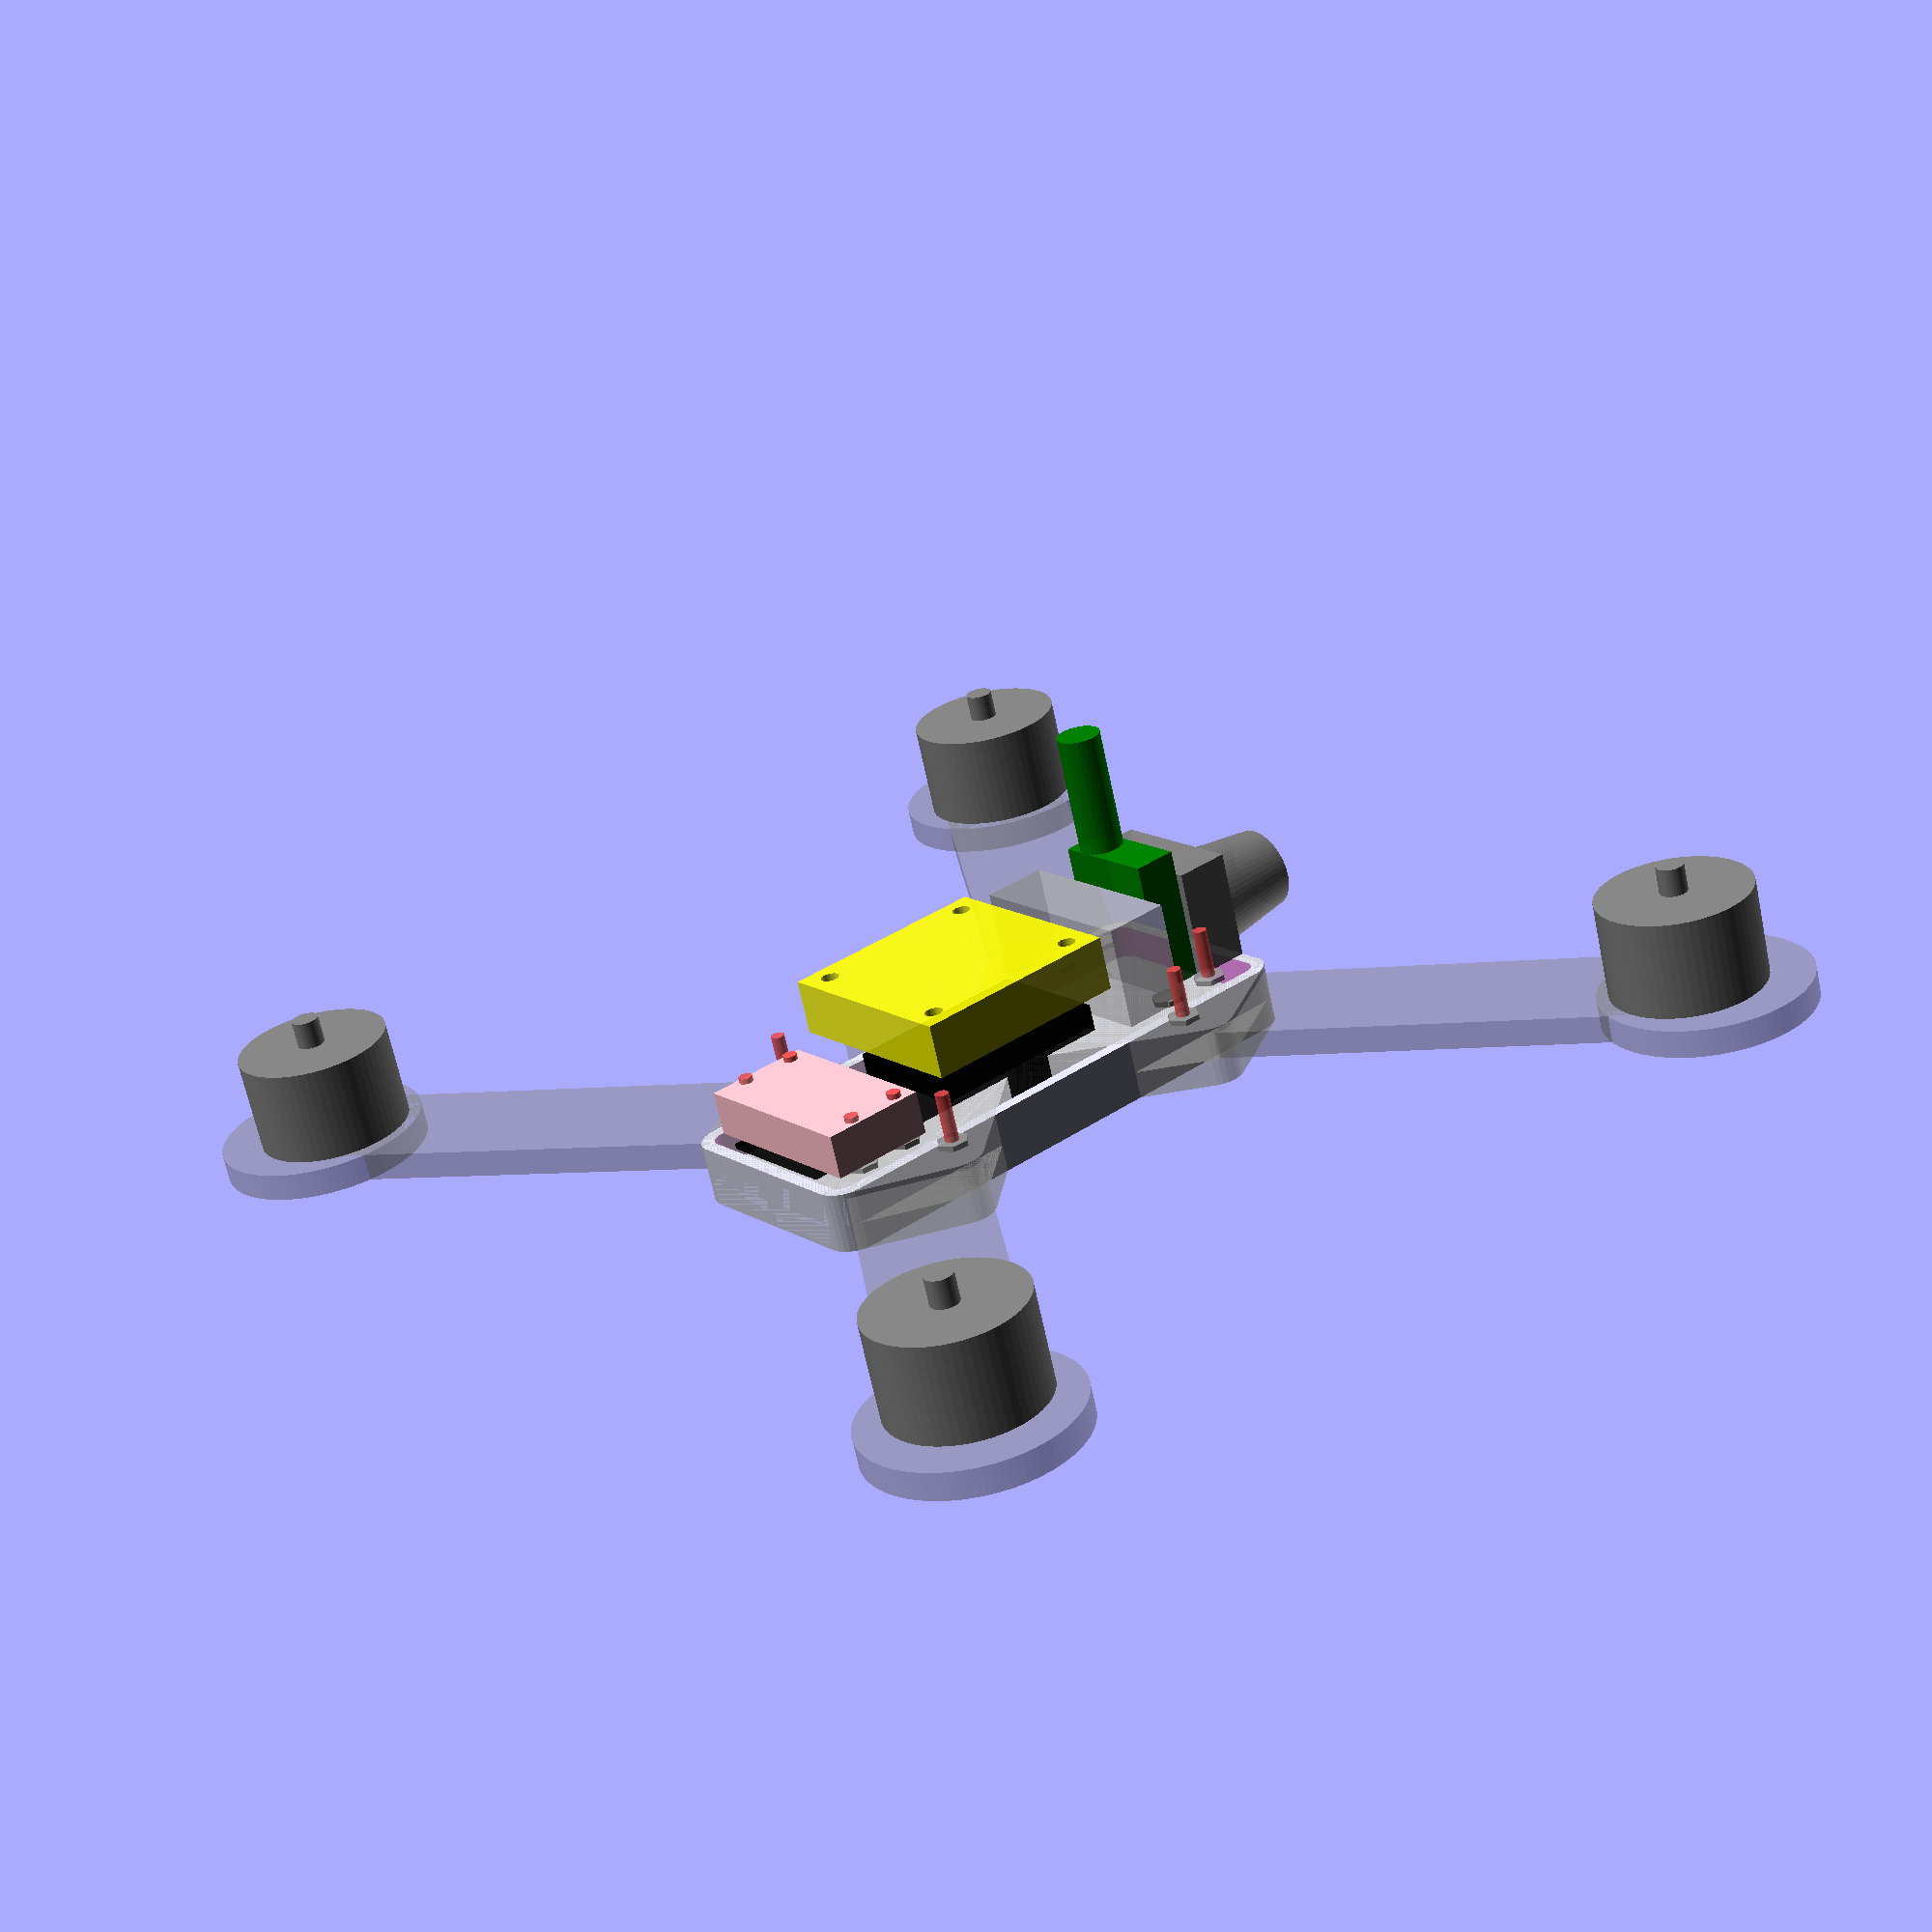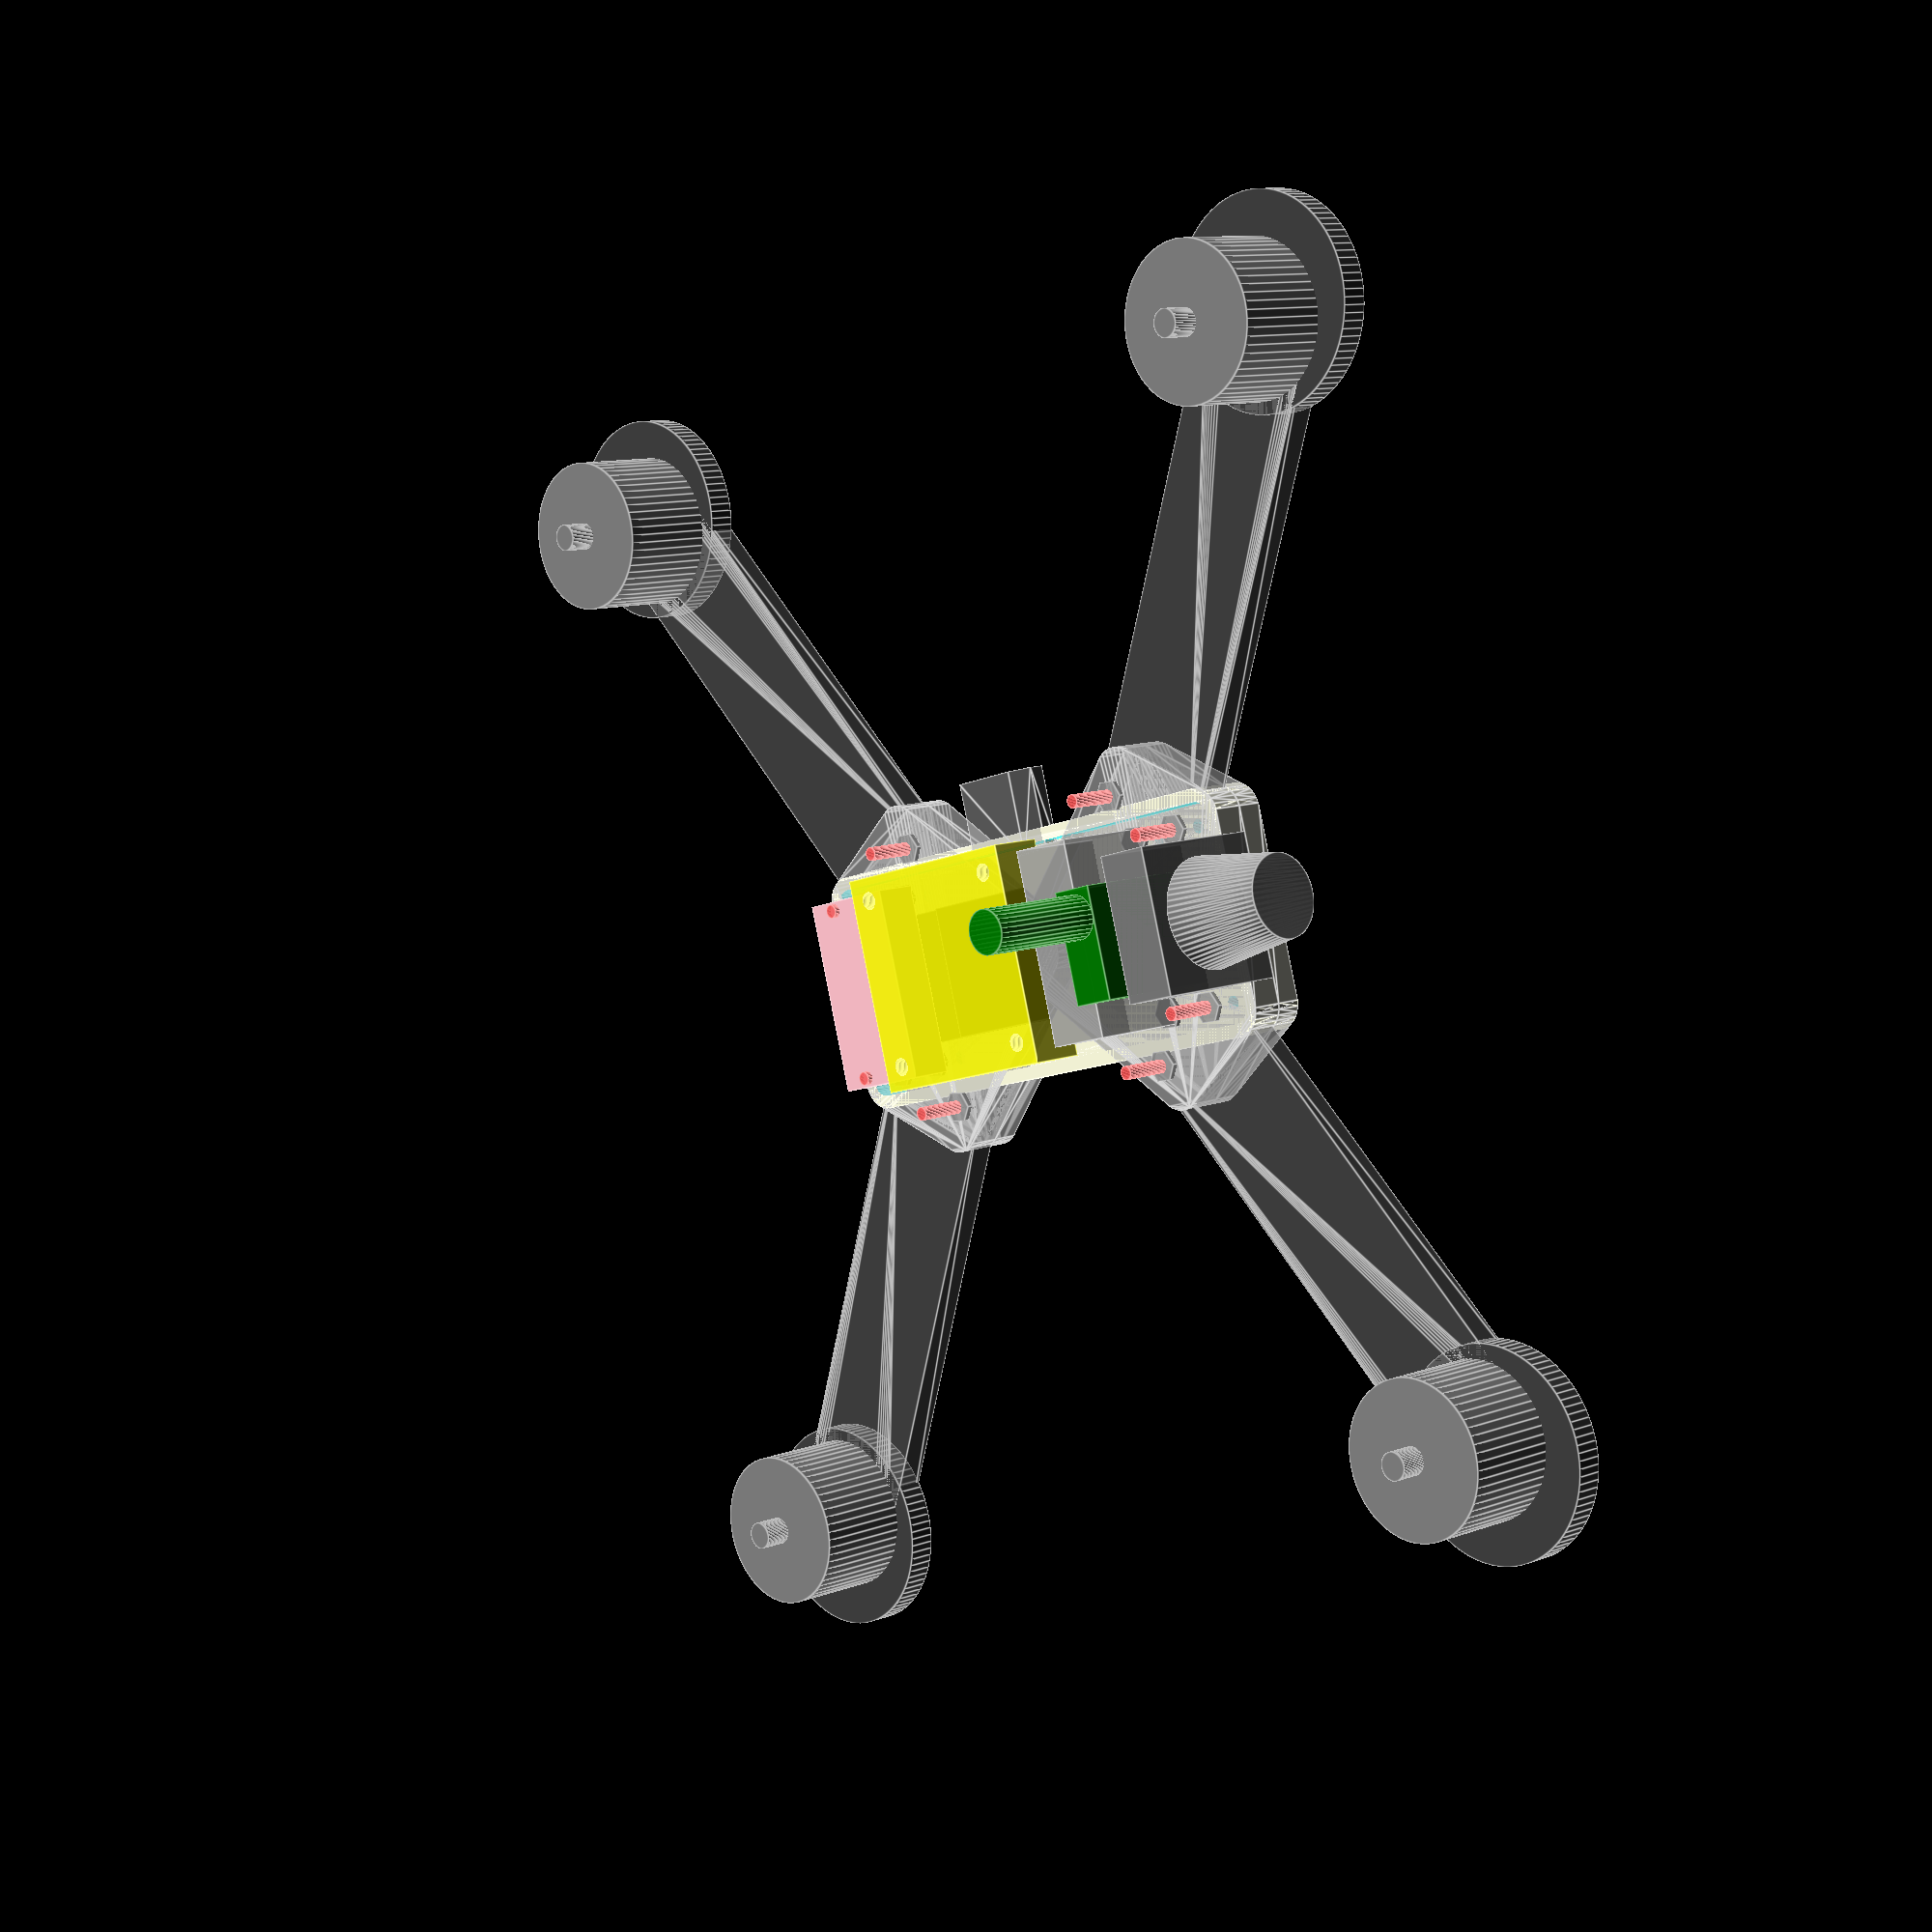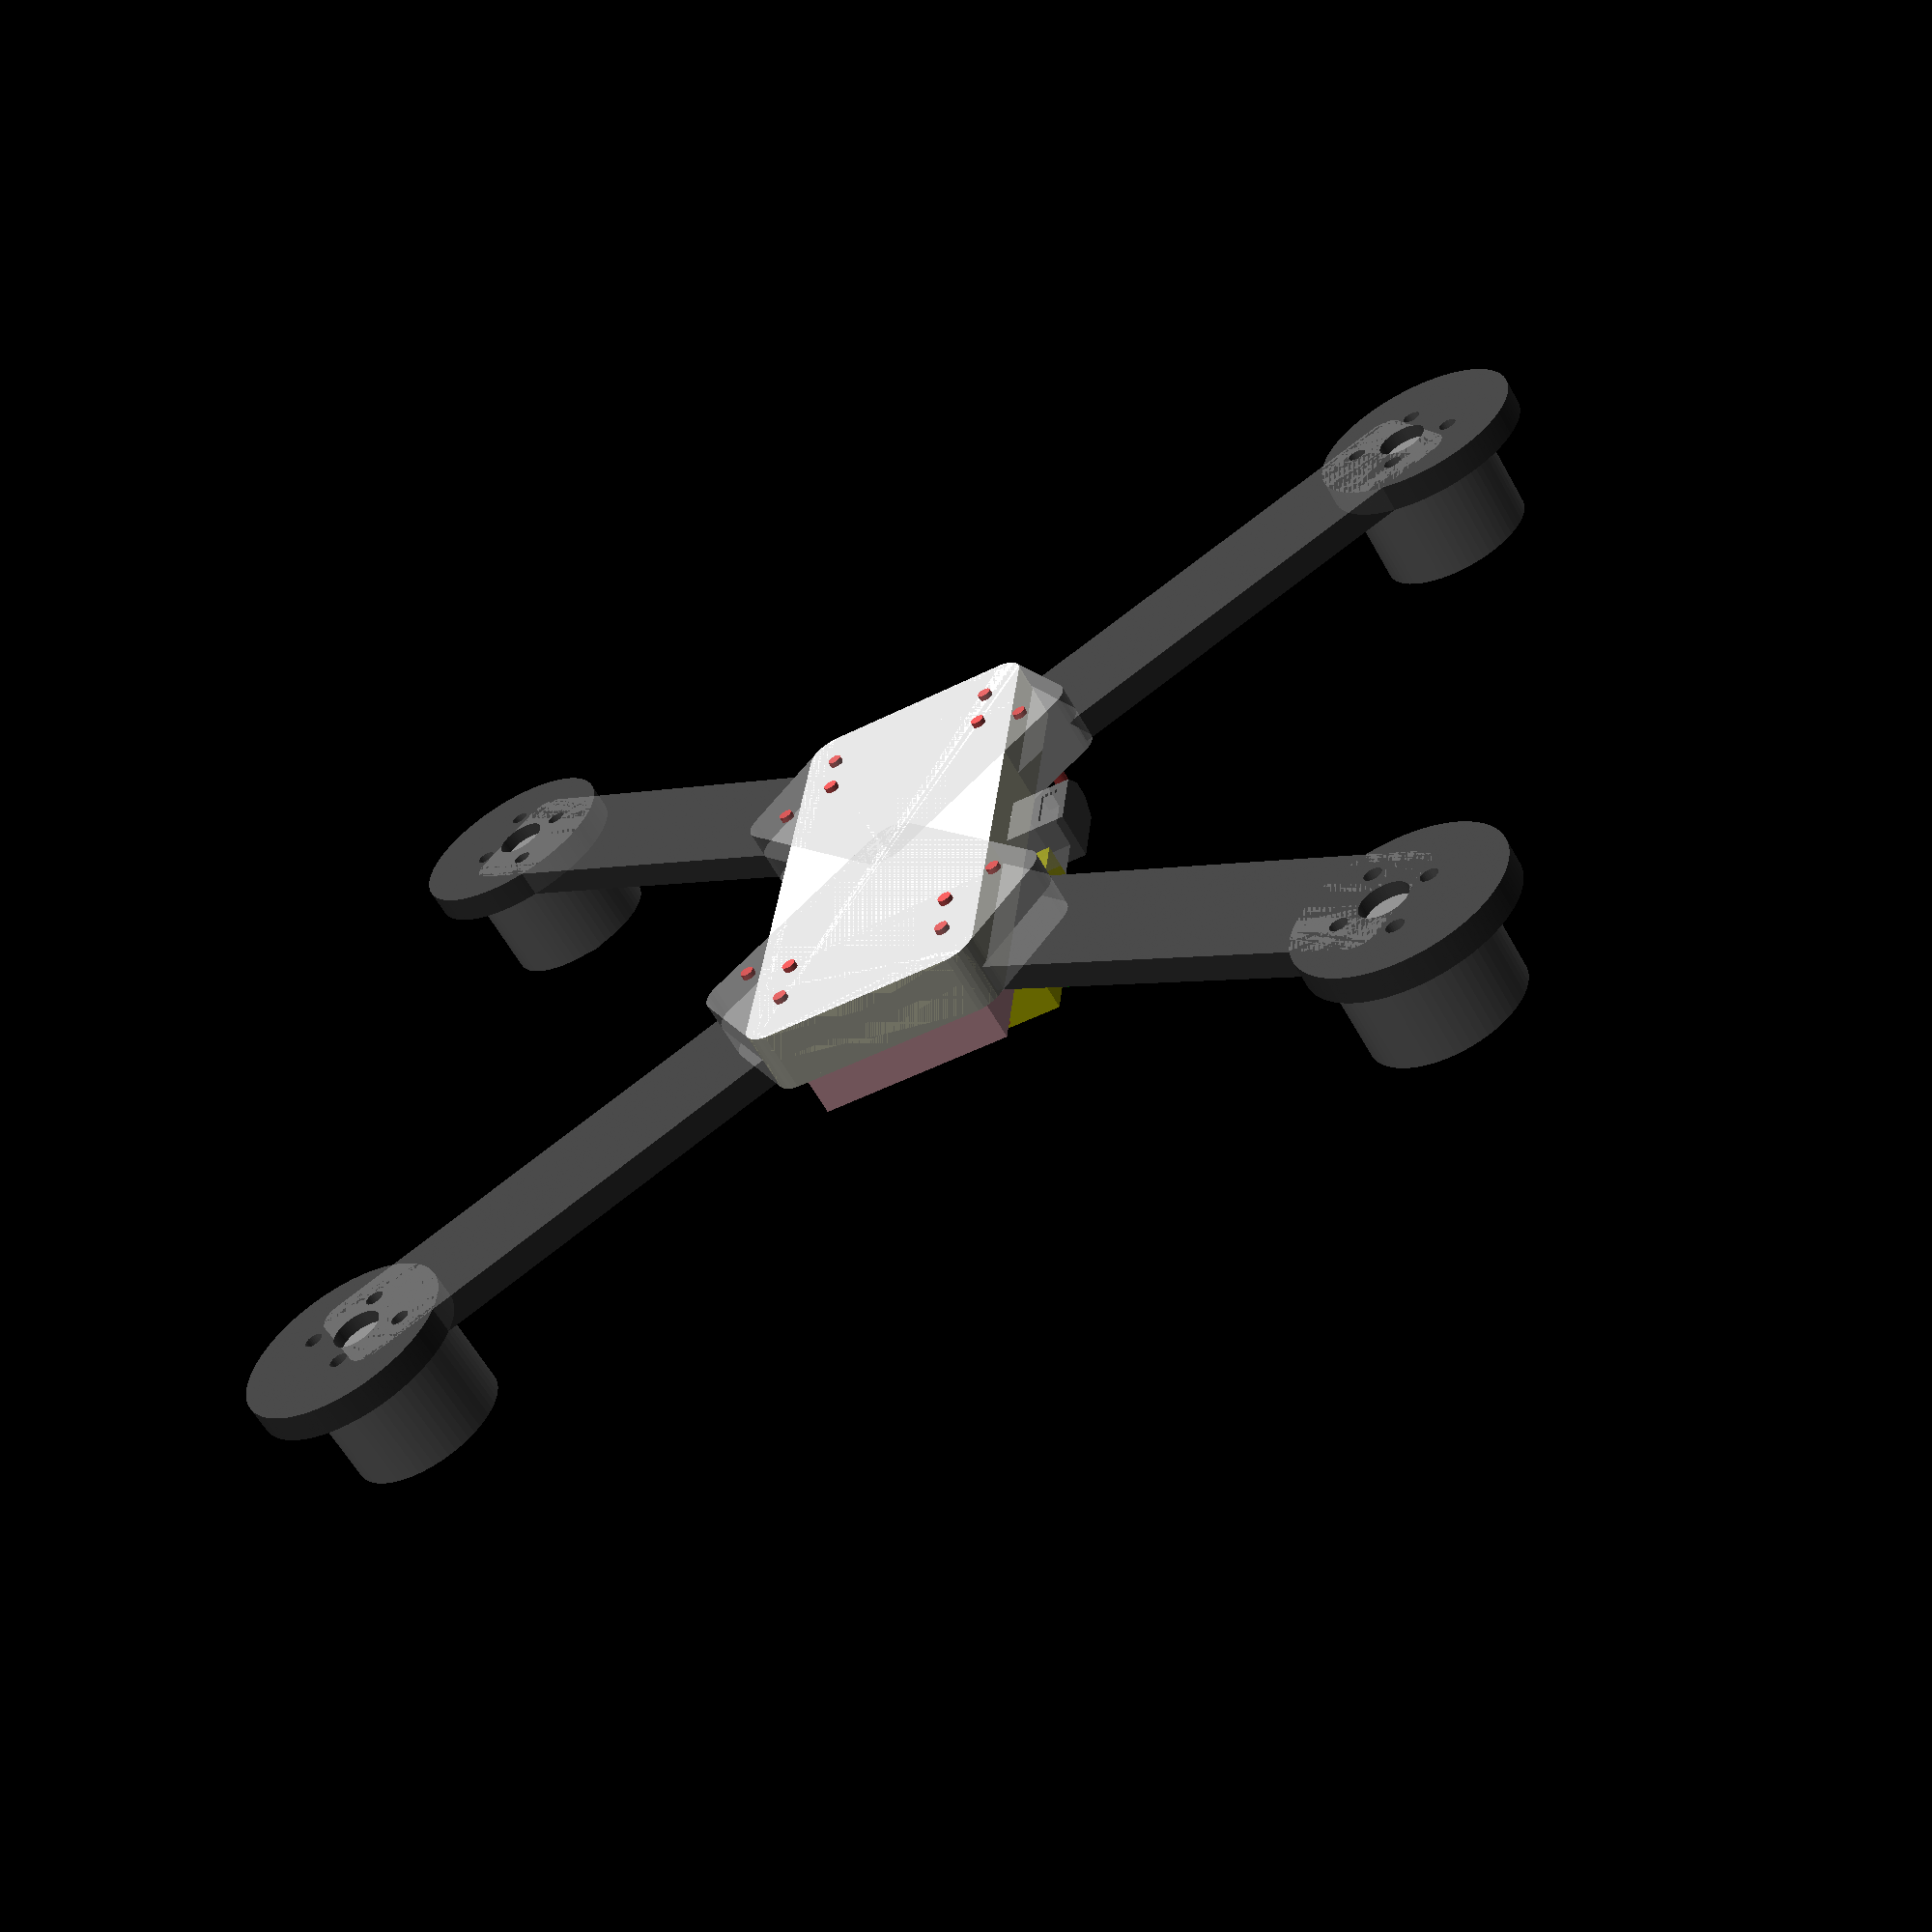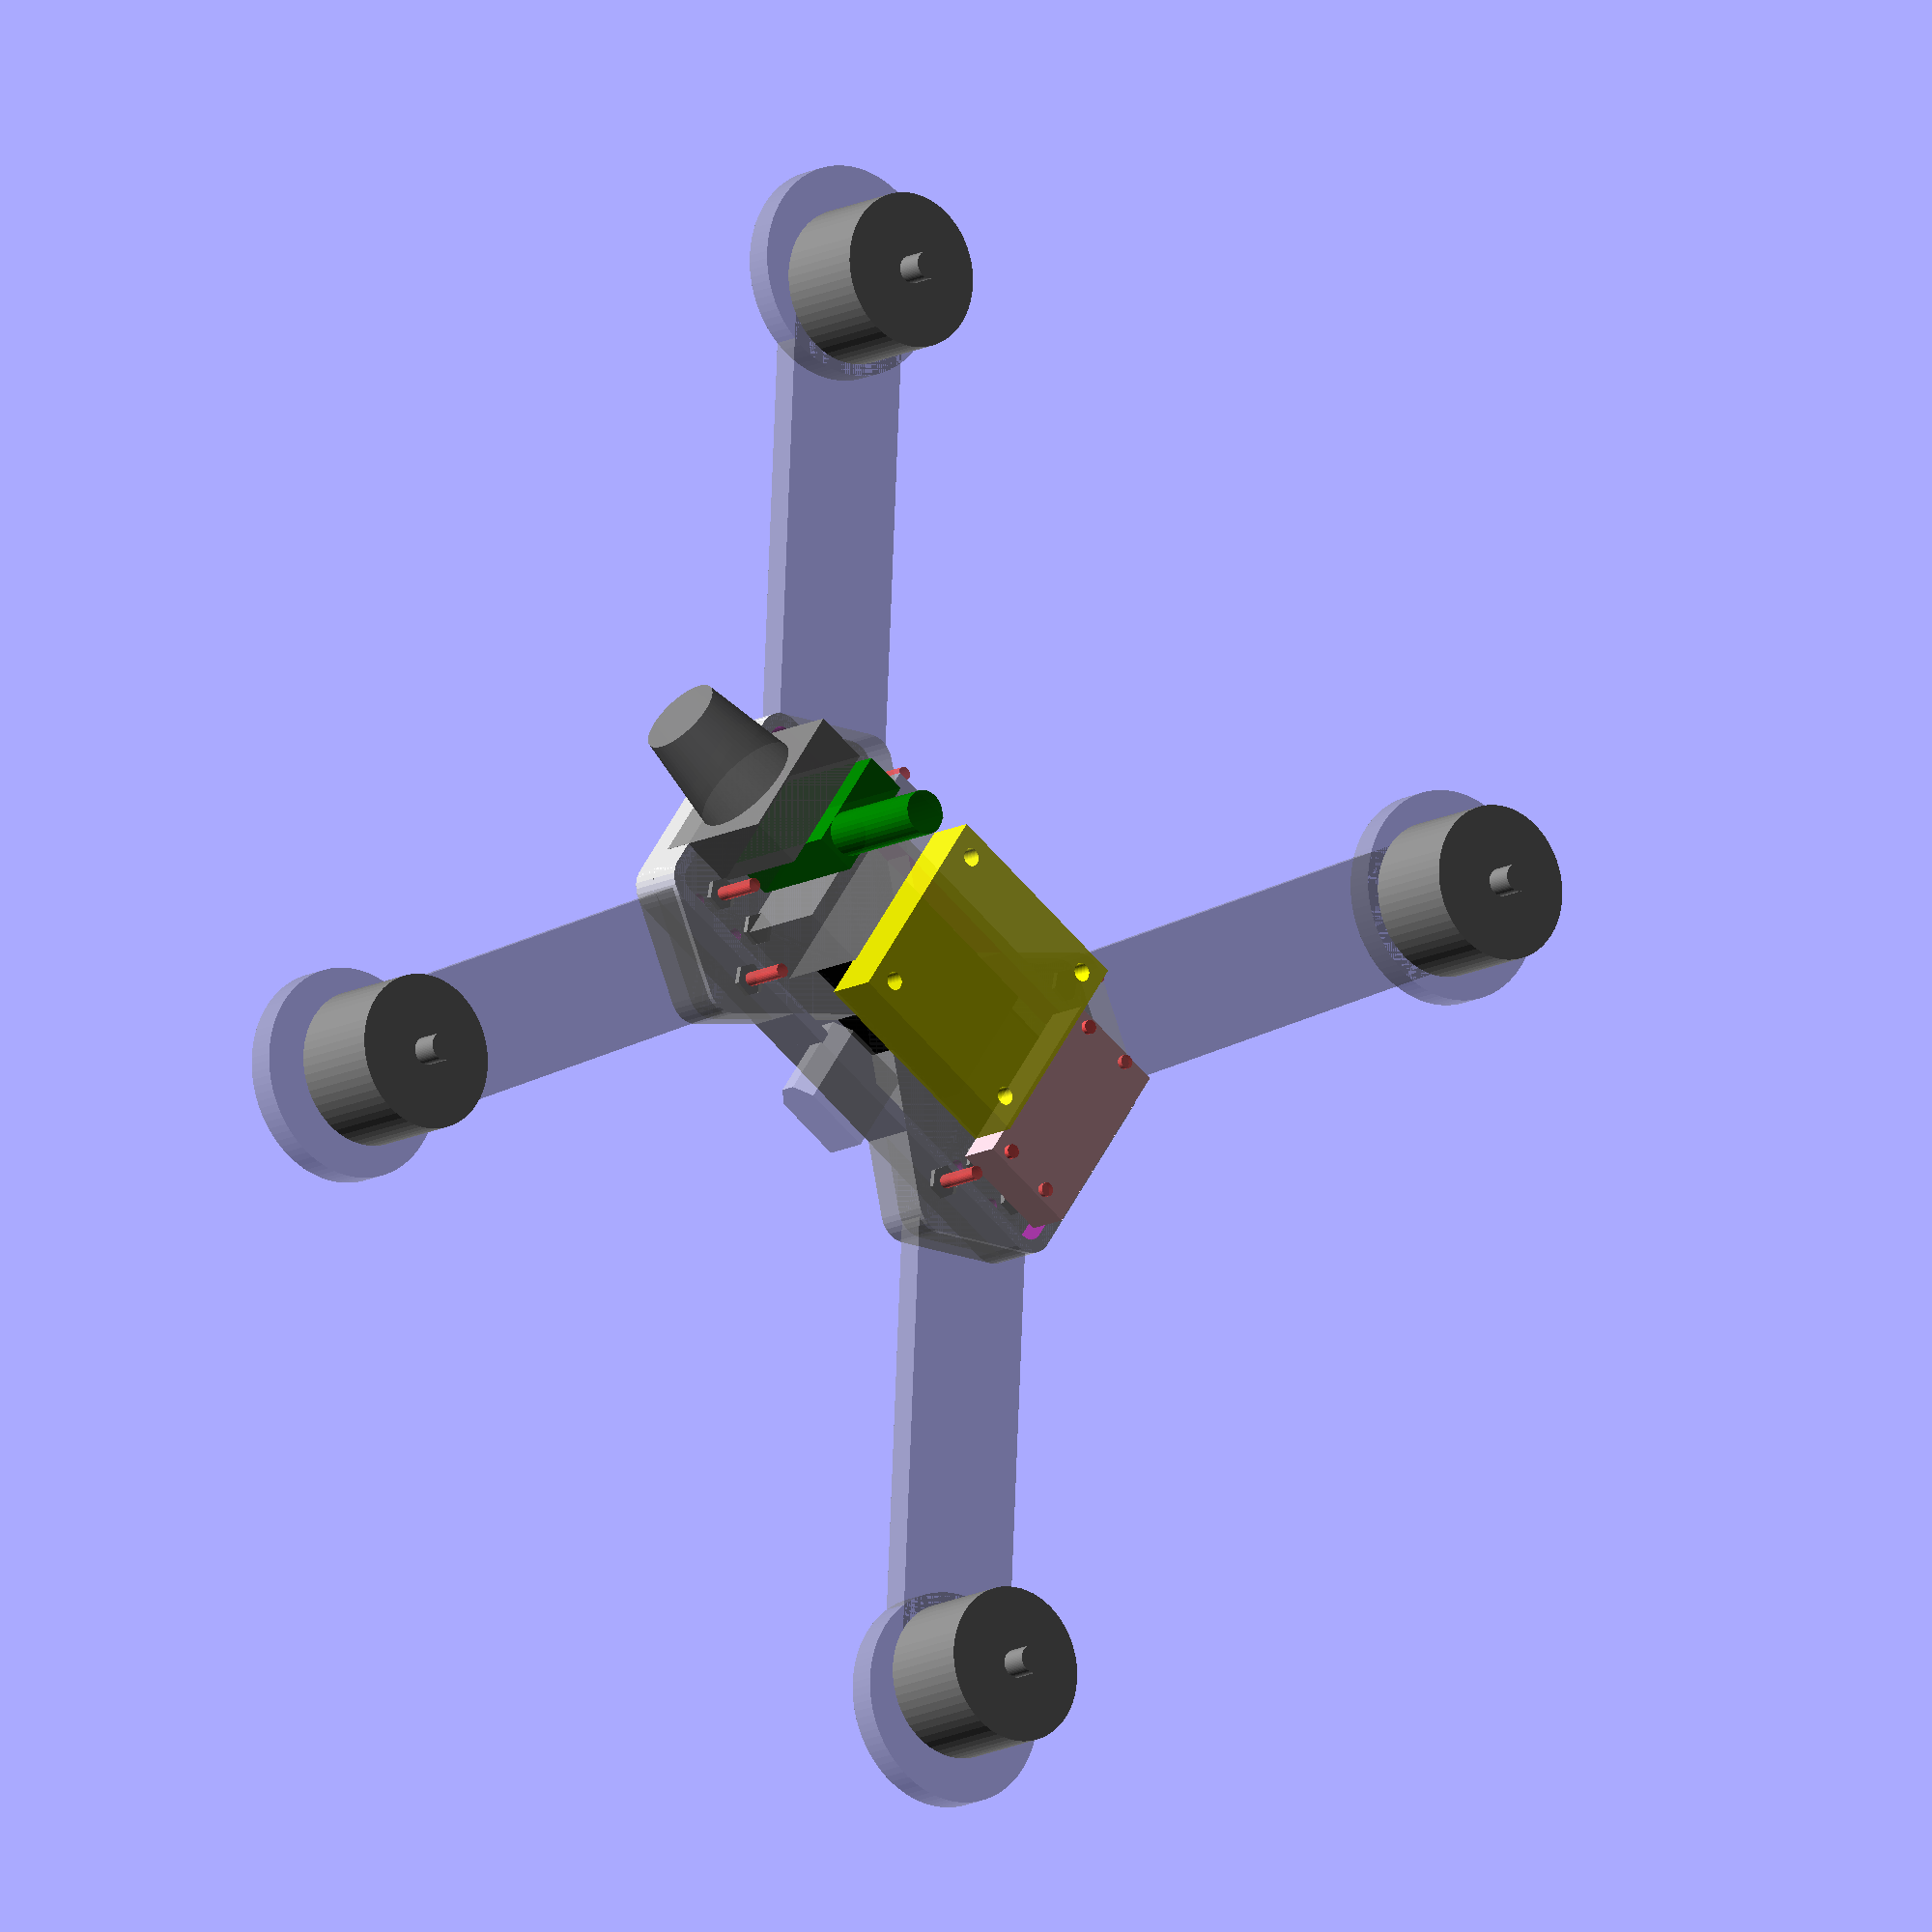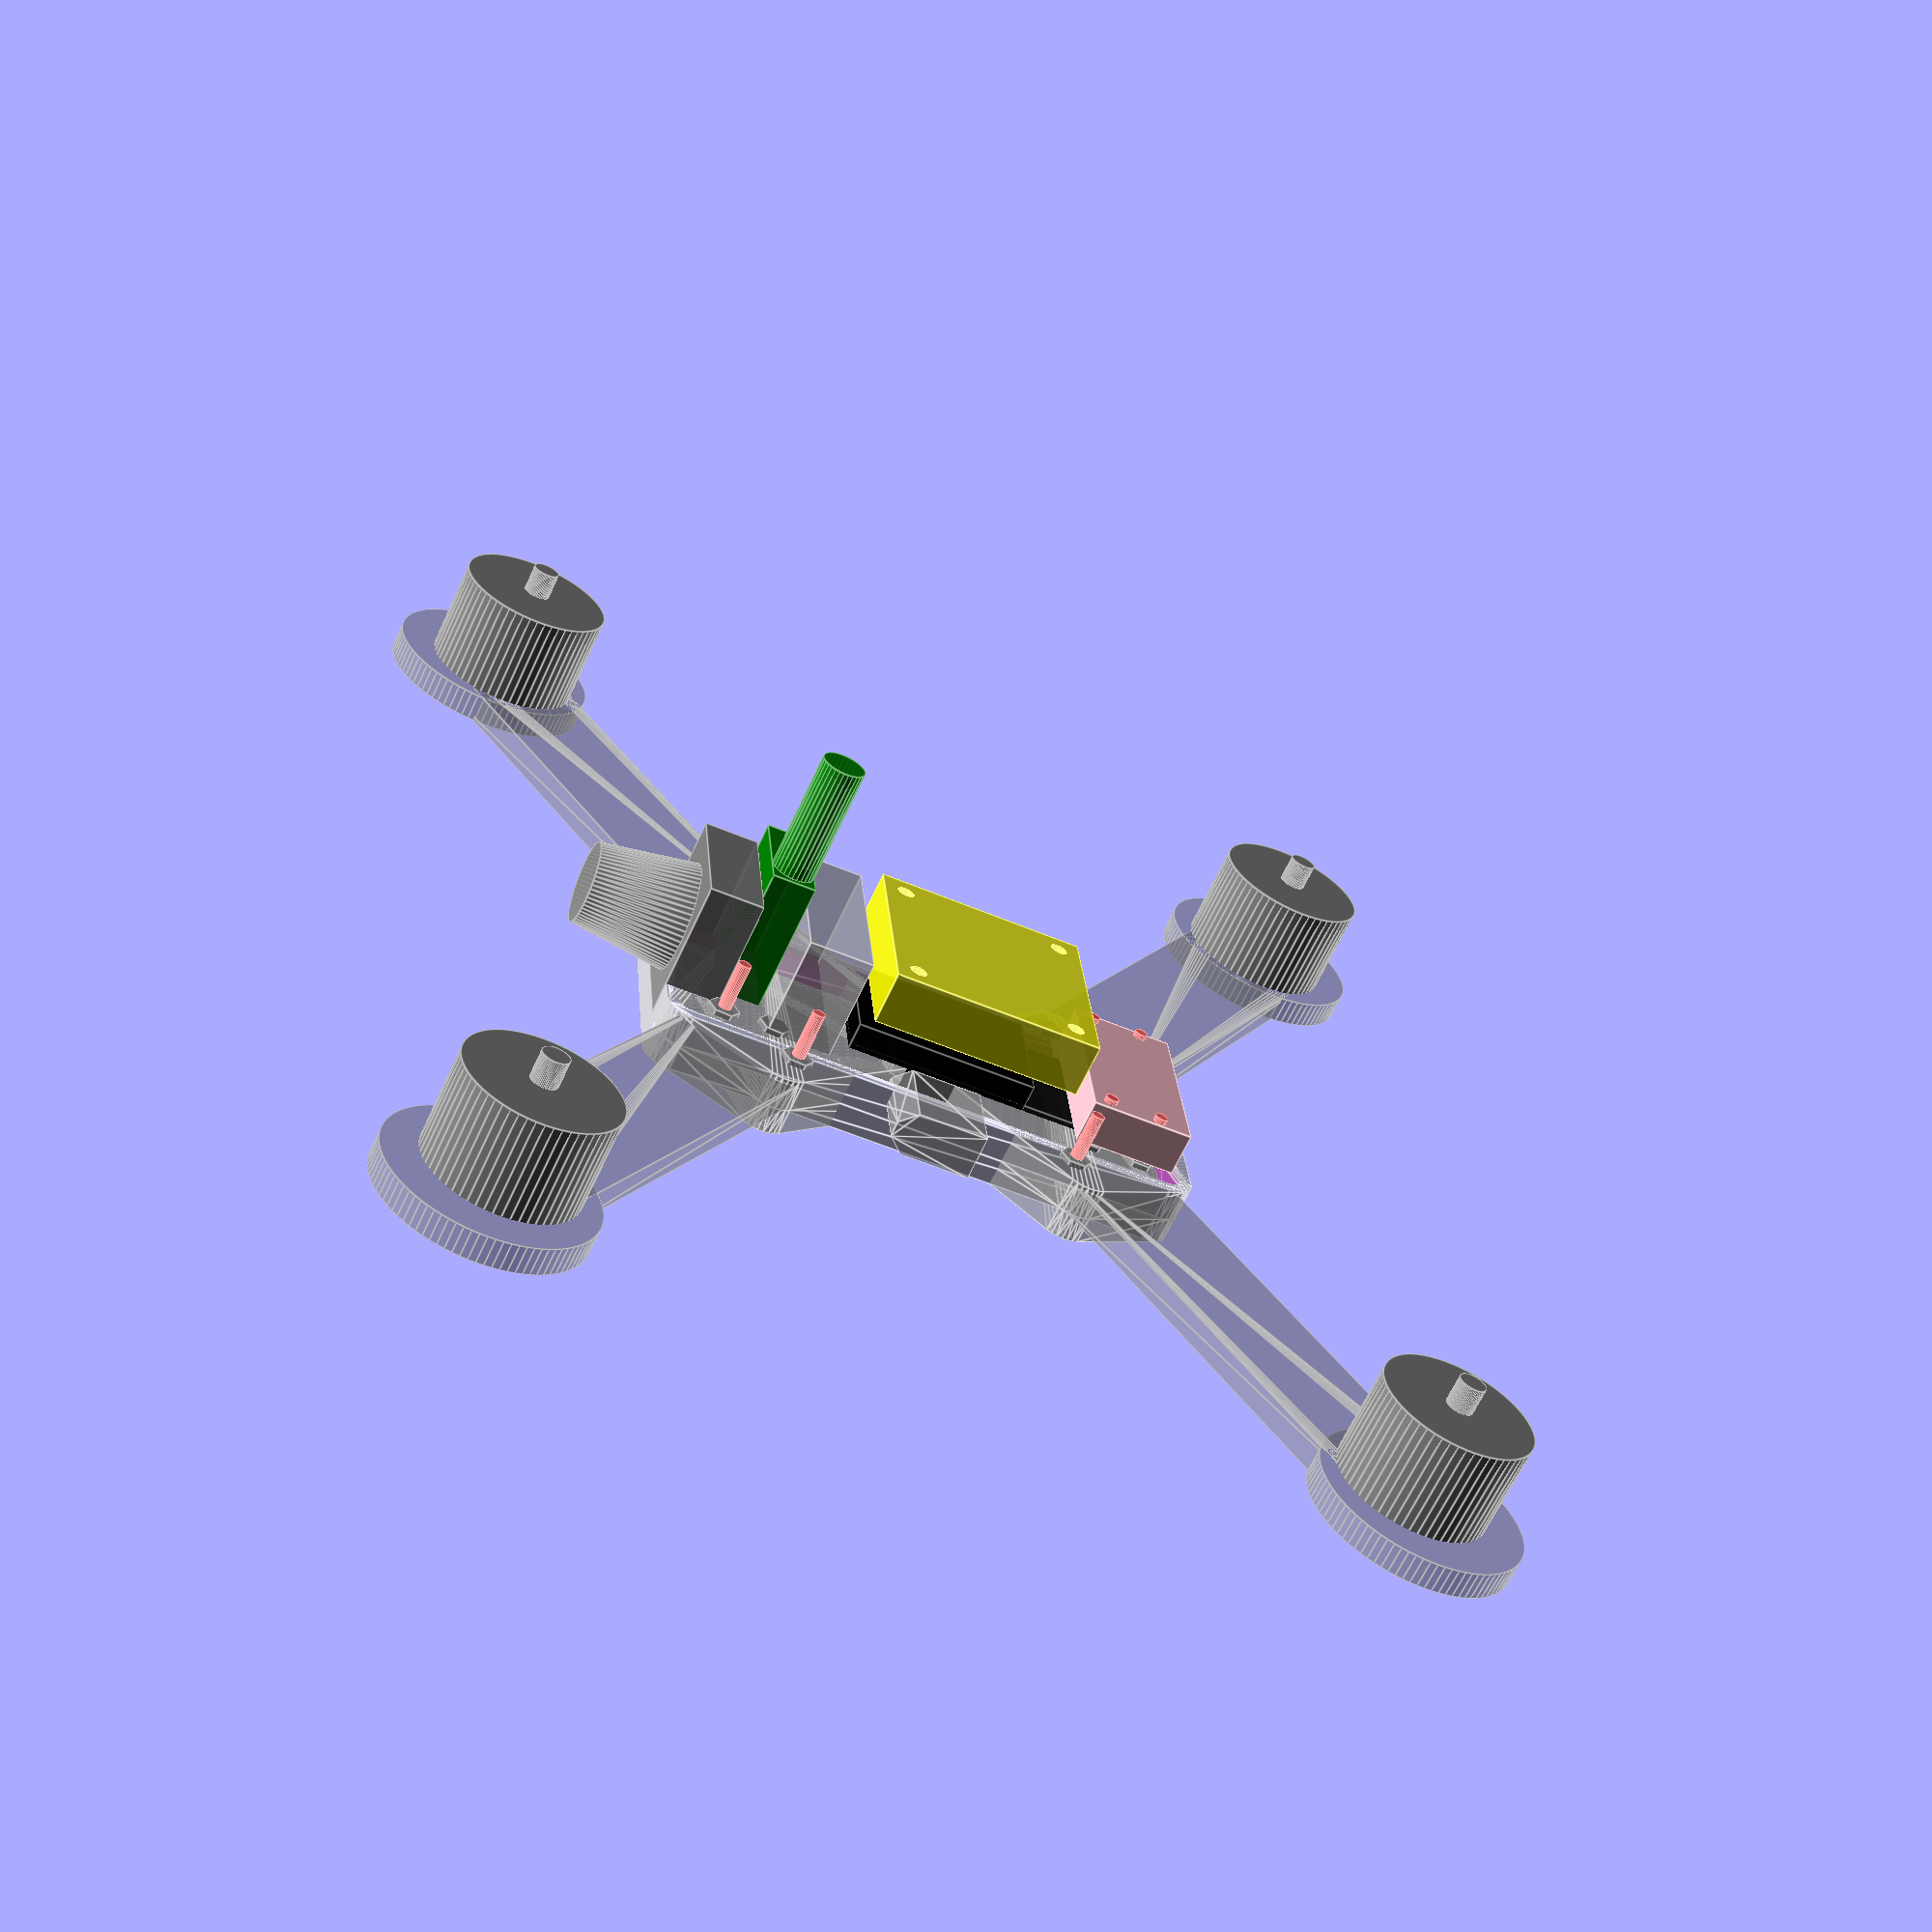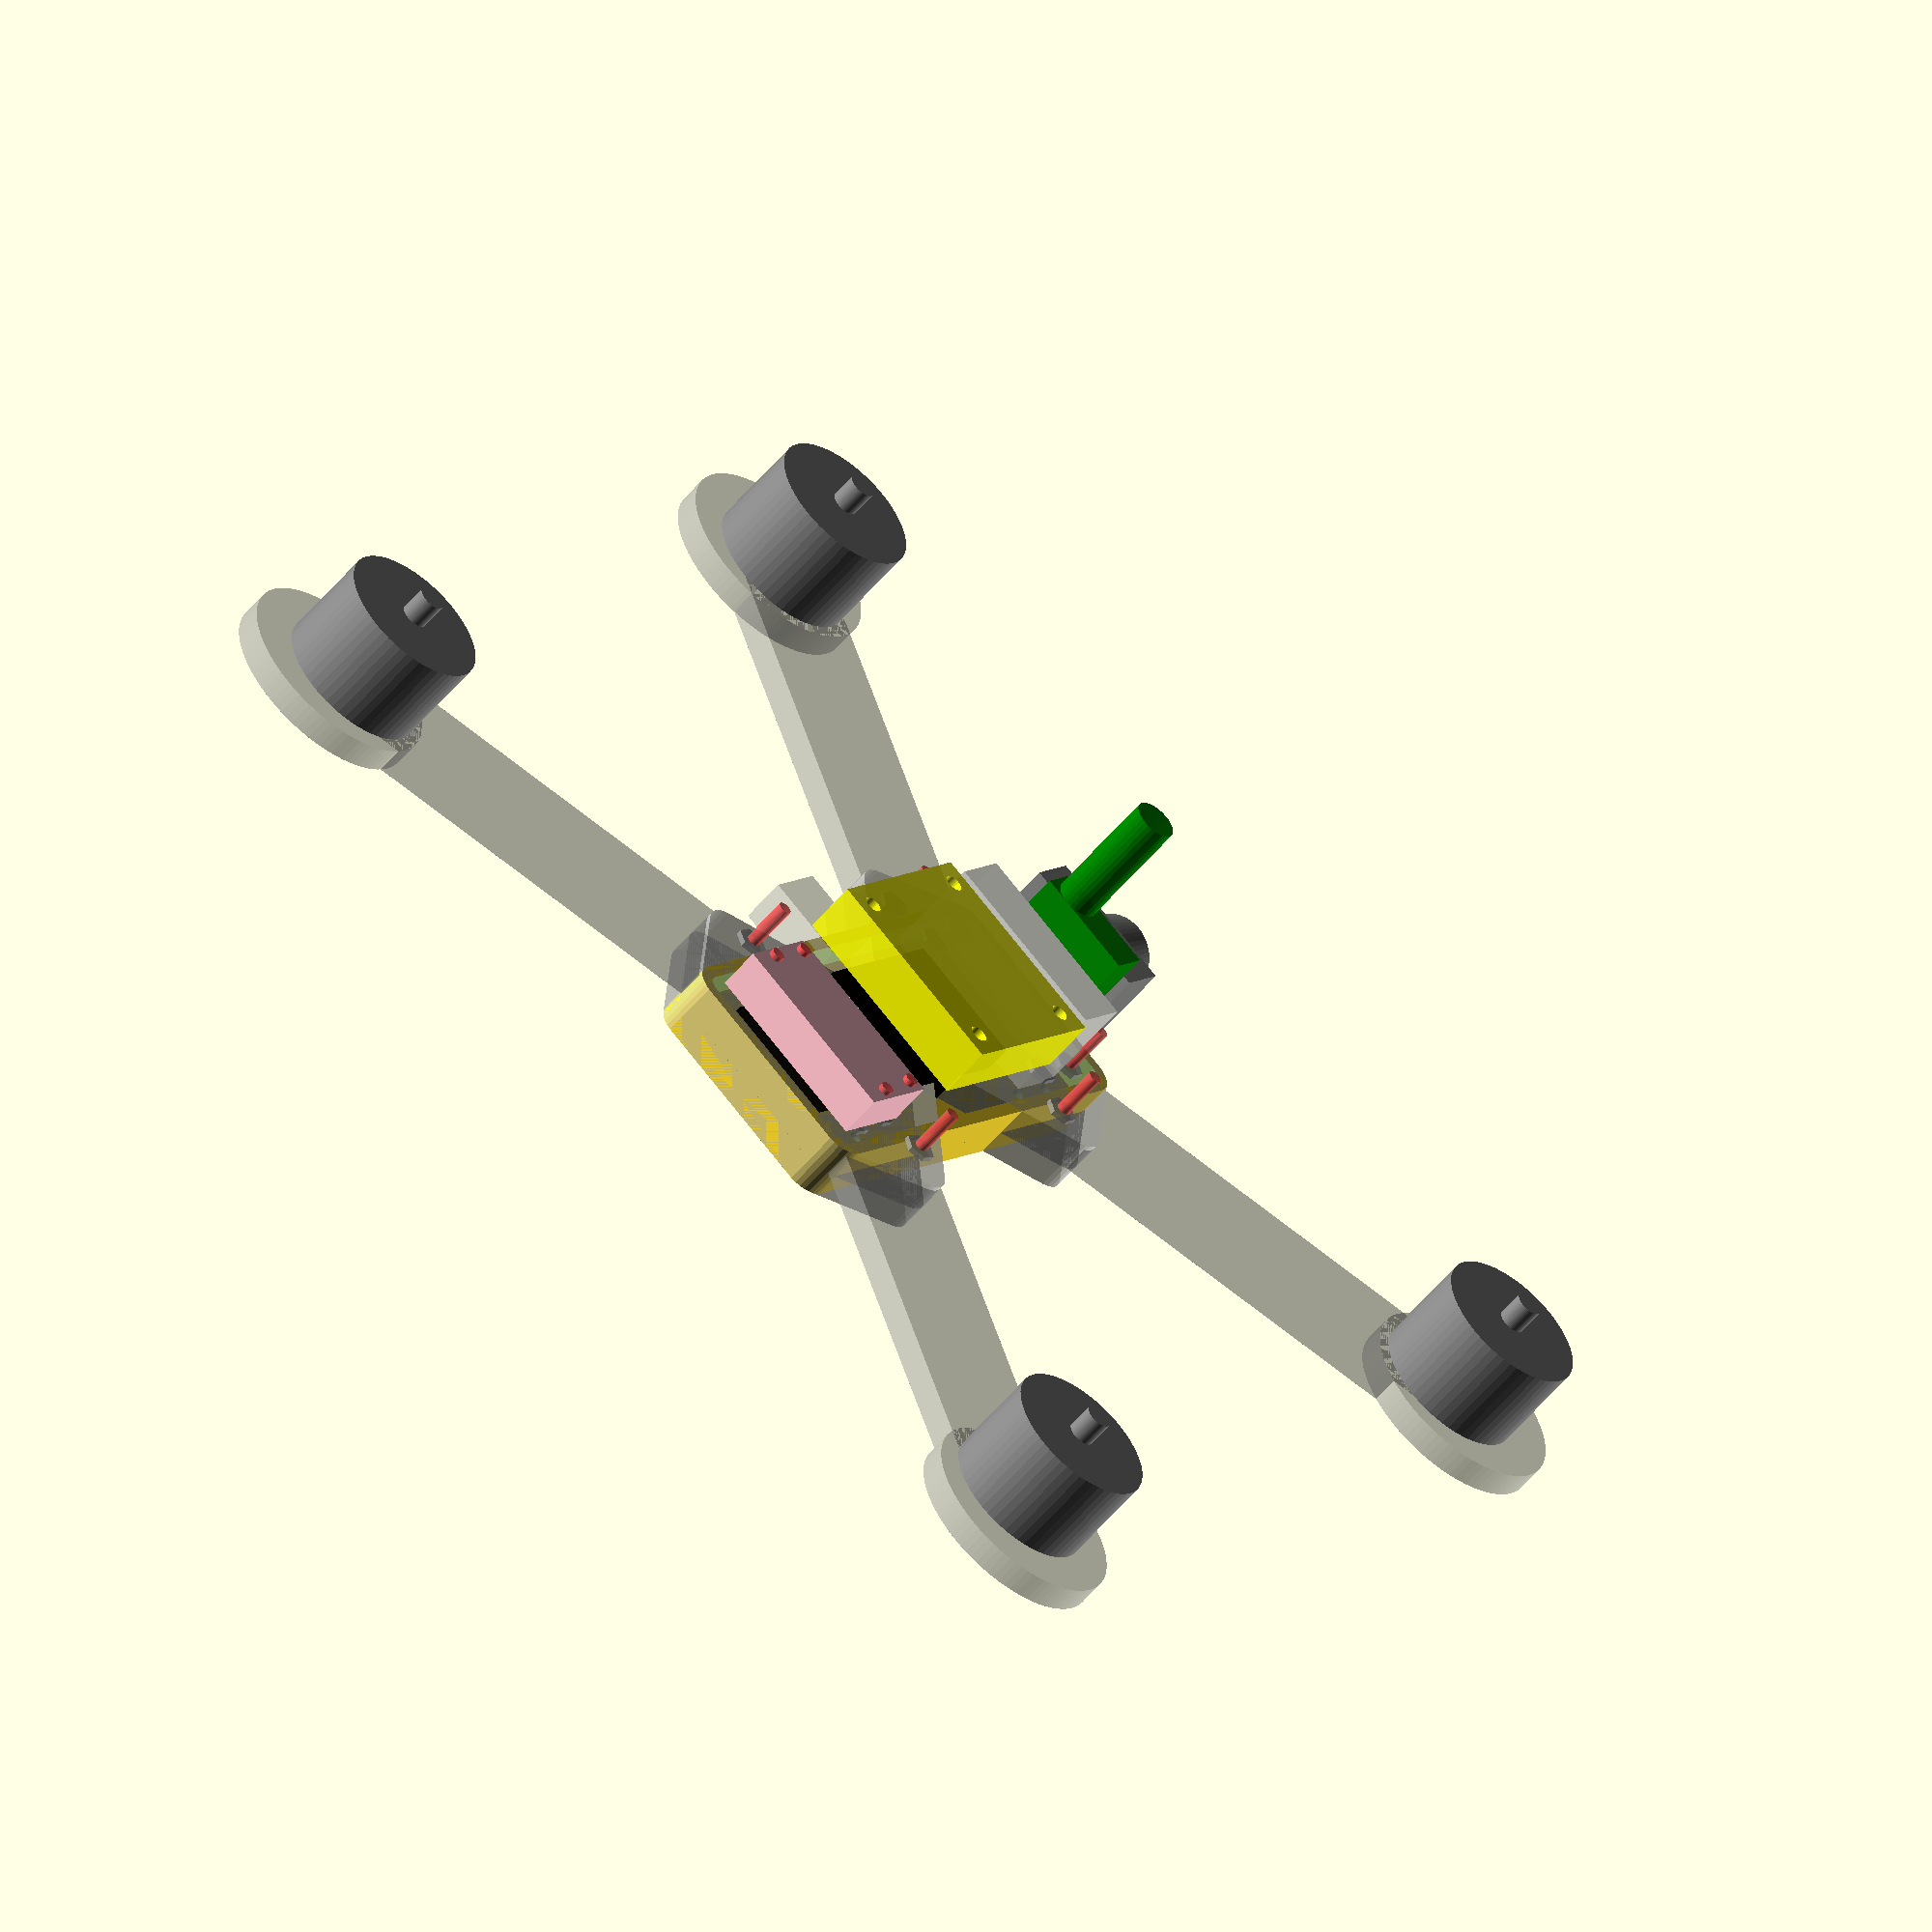
<openscad>

$fn=60;

h=25;
innerH=25;
frameDiagonal=230/sqrt(2)/2;

angle=58;
angleOffset=0; 
frameL=92;
frameArmsOffset=0;
frameW=34;
frameWo=0; 
armL=90;
armH=5;
armW=24;
afterMotor=15;
clampHfromC=10;
tubeToMotor=-15;
escOffsetF=60.5;
escOffsetR=66;
propSize=6;
propOffset=15;
plateH=5;
armX=5;

showProps=false;

holesDF=118;
holesDR=142;
 
m3boltHole=2.9;

//projection(cut = false) 
//translate([0,7,0])
quadcopter(); 
//color("blue", 0.1)
//translate([0,0,999])
////cylinder(d=180, h=1);
//cube([297,210,4], center=true);
//frame(); 

module quadcopter() {
//    rotate([180,0,0]) 
    frame();
    
//    translate([0,0,2*(armX+2.5)]) 
//    rotate([180,0,0]) 
    {
        color("grey", 0.5) %arms(armX);   
        
        translate([0,0,armX+2.5]) 
        %openMotors(28,20,propOffset);
    }
    
//    color("blue", 0.8)
//    translate([0,-frameL/2+31,plateH+28]) 
//    %battery3S1300mah();
//    %battery3S2200mah();
//    %battery3S5000mah();
    
//    %escs(armX+armH);
//    gopro();
//    translate([0,40,plateH+28]) 
//    rotate([0,0,90]) 
//    %yi();
    
    translate([0,frameL/2-20,plateH])  
    %buzzer();
    
    color("black", 0.9)
    translate([0,-frameL/2+30,plateH])
    rotate([0,0,90])
    %rx();
    
    translate([0,frameL/2-13,plateH]) 
    %videoBlock();
    
    color("pink")
    translate([0,-frameL/2+9,plateH+7])
    %bec();
    
//    color("black", 0.9)
//    translate([0,15,61])
//    mobius();

    color("yellow", 0.9)
    translate([0,-frameL/2+42.5,plateH+16])
    rotate([0,0,-90])
    %cc3d();  
    
    translate([-25,0,plateH])
    rotate([0,0,0])
    %xt60(); 
}

module frame() { 
    l=frameL;
    difference() {
        union() { 
            framePlate();  
//            color("blue")
            frameWall(plateH,6); 
        }    
//        armholes(armX,8.5,armH+0.02);  
        holes();   
        
        // usb hole
        translate([0,-60,plateH+18+2]) 
        cube([8,10,4], center=true); 
        
        // camera strap hole
        translate([0,65,29]) 
        cube([30,3,4], center=true); 
     
//        translate([0,-55,plateH])
//        rotate([0,0,-90])
//        xt60();  
        
//        translate([0,22,plateH]) 
//        videoBlock();
    }
    
    module vaheplaat() {
        difference() {
            framePlate(armX+armH,2);  
            translate([0,54.5,armX+armH]) 
            cube([100,100,5], center=true);
            translate([-2,-39.5,armX+armH+2.02])
            rotate([0,0,-90])
            cc3d();
        } 
    }
    
    module batterycover(z=0,h=plateH,d=10) {  
        
        hull() {
            translate([frameW/2,frameL/2-frameArmsOffset,z])
            cylinder(d=d, h=h);
            translate([-frameW/2,frameL/2-frameArmsOffset,z])
            cylinder(d=d, h=h);
            translate([15,frameL/2+9,z])
            cylinder(d=d, h=h);
            translate([-15,frameL/2+9,z])
            cylinder(d=d, h=h);
        }
        difference() {
            translate([0,0,plateH+27])
            hull() {
                translate([0,-10,0]) 
                cube([43,100,1], center=true);
                translate([0,-10,40]) 
                cube([32,100,1], center=true);
            } 
            translate([0,-17,30.5]) 
            battery3S2200mah();
            translate([0,-17,40.5]) 
            battery3S2200mah();
        } 
    }
}

module framePlate(z=0,h=plateH,d=10,ad=20) { 
    $fn=30;
    x=45;
    hull() {
        translate([frameW/2-frameWo,frameL/2,z])
        cylinder(d=d, h=h);
        translate([-frameW/2+frameWo,frameL/2,z])
        cylinder(d=d, h=h);
        
        translate([frameW/2-frameWo,-frameL/2,z])
        cylinder(d=d, h=h);
        translate([-frameW/2+frameWo,-frameL/2,z])
        cylinder(d=d, h=h);   
    }
    
    %hull() {
        translate([-frameW/2,-frameL/2+frameArmsOffset,z])
        rotate([0,0,90-angle])
        translate([0,ad,0])
        cylinder(d=d, h=h);
        translate([frameW/2,-frameL/2+frameArmsOffset,z])
        rotate([0,0,-90+angle])
        translate([0,ad,0])
        cylinder(d=d, h=h);
        translate([frameW/2,-frameL/2+frameArmsOffset,z])
        cylinder(d=d, h=h);
        translate([-frameW/2,-frameL/2+frameArmsOffset,z])
        cylinder(d=d, h=h);  
        translate([0,-frameL/2+frameL+frameArmsOffset-x,z])
        cylinder(d=d, h=h);
    }
    %hull() {
        translate([-frameW/2,frameL/2-frameArmsOffset,z])
        rotate([0,0,-90+angle])
        translate([0,-ad,0])
        cylinder(d=d, h=h);
        translate([frameW/2,frameL/2-frameArmsOffset,z])
        rotate([0,0,90-angle])
        translate([0,-ad,0])
        cylinder(d=d, h=h);
        translate([frameW/2,frameL/2-frameArmsOffset,z])
        cylinder(d=d, h=h);
        translate([-frameW/2,frameL/2-frameArmsOffset,z])
        cylinder(d=d, h=h);
        translate([0,frameL/2-frameL-frameArmsOffset+x,z])
        cylinder(d=d, h=h);
    }
    
    for(x = [1,-1]) for(y = [0,32,54,55]) 
    *hull() {
        translate([frameW/2-frameWo+3,x*y,z])
        cylinder(d=d, h=h);
        translate([-frameW/2+frameWo-3,x*y,z])
        cylinder(d=d, h=h); 
    } 
}

module frameWall(z=0,h=4,t=2.4) { 
    $fn=30;
    difference() {
        framePlate(z,h);
        translate([0,0,-1])
        hull() {
            translate([frameW/2-frameWo,frameL/2,z])
            cylinder(d=10-t*2, h=h+2);
            translate([-frameW/2+frameWo,frameL/2,z])
            cylinder(d=10-t*2, h=h+2);
            
            translate([frameW/2-frameWo,-frameL/2,z])
            cylinder(d=10-t*2, h=h+2);
            translate([-frameW/2+frameWo,-frameL/2,z])
            cylinder(d=10-t*2, h=h+2);   
        }
    }
}

module arms(z=0,d=8,h=armH,w=armW) {
    l=frameDiagonal; 
    $fn=30;
    
    difference() {
        union() {
            translate([(l+propOffset),-l,z]) 
            rotate([0,0,angle])
            arm();
            
            translate([-(l+propOffset),-l,z]) 
            rotate([0,0,-angle]) 
            arm();
            
            translate([-(l+propOffset),l,z]) 
            rotate([0,0,180+angle-angleOffset]) 
            arm();
            
            translate([(l+propOffset),l,z]) 
            rotate([0,0,-180-angle+angleOffset]) 
            arm();
        } 
         
        holes(); 
    }
            
    module arm() {  
        difference() {
            union() {
                translate([0,-3,0])
                cylinder(d=38, h=h, $fn=90);  
                hull() { 
                    translate([w/2-4,0,0])
                    cylinder(d=d, h=h);
                    translate([-w/2+4,0,0])
                    cylinder(d=d, h=h);  
                    translate([w/2-4,armL,0])
                    cylinder(d=d, h=h);
                    translate([-w/2+4,armL,0])
                    cylinder(d=d, h=h);
                    translate([0,armL+5.4,0])
                    cylinder(d=d, h=h);
                } 
            }
            for(a = [45:180:360]) for(b = [135:180:360]) {
                rotate([0,0,a])
                translate([0,9.5,-1]) 
                cylinder(d=3.3, h=h+5);

                rotate([0,0,b])
                translate([0,8,-1])
                cylinder(d=3.3, h=h+5);
            }
            translate([0,0,-1])
            cylinder(d=9, h=h+2, $fn=90); 
        } 
    }
}

module armholes(z=0,d=8,h=armH,w=armW) {
    l=frameDiagonal; 
    translate([(l+propOffset),-l,z]) 
    rotate([0,0,angle])
    arm();
    
    translate([-(l+propOffset),-l,z]) 
    rotate([0,0,-angle]) 
    arm();
    
    translate([-(l+propOffset),l,z]) 
    rotate([0,0,180+angle-angleOffset]) 
    arm();
    
    translate([(l+propOffset),l,z]) 
    rotate([0,0,-180-angle+angleOffset]) 
    arm();
            
    module arm() {  
        hull() { 
            translate([w/2-4,0,0])
            cylinder(d=d, h=h);
            translate([-w/2+4,0,0])
            cylinder(d=d, h=h);  
            translate([w/2-4,armL,0])
            cylinder(d=d, h=h);
            translate([-w/2+4,armL,0])
            cylinder(d=d, h=h);
            translate([0,armL+4.16,0])
            cylinder(d=d, h=h);
        } 
    }
}
    
module holes() { 
    l=frameDiagonal; 
    h=22;
    d=2.5;
    
    translate([(l+propOffset),-l,-1]) 
    rotate([0,0,angle]) 
    hole();
    translate([-(l+propOffset),-l,-1]) 
    rotate([0,0,-angle]) 
    hole();
    translate([-(l+propOffset),l,-1]) 
    rotate([0,0,180+angle-angleOffset]) 
    hole();
    translate([(l+propOffset),l,-1]) 
    rotate([0,0,-180-angle+angleOffset]) 
    hole();  
    
    module hole() { 
        $fn=30;
        for(x = [-1,1]) for(y = [armL] ) {
            translate([x*8,y,0])
            #cylinder(d=d, h=h); 
            translate([0,y+5.5,0])
            #cylinder(d=d, h=h); 
            translate([x*8,y,10])
            rotate([0,0,26]) 
            %cylinder(d=6, h=3, $fn=6); 
            translate([0,y+5.5,10])
            rotate([0,0,26]) 
            %cylinder(d=6, h=3, $fn=6); 
        }
    }
}

module escs(z=9) {
    l=frameDiagonal;
    offset=17;
    color("black", 0.7) { 
        translate([(l+propOffset),-l,z]) 
        rotate([0,0,angle])
        translate([0,armL/2+3,0])
        Xrotor20();
        
        translate([-(l+propOffset),-l,z]) 
        rotate([0,0,-angle])
        translate([0,armL/2+3,0])
        Xrotor20();
        
        translate([-(l+propOffset),l,z]) 
        rotate([0,0,180+angle-angleOffset])
        translate([0,armL/2+3,0])
        Xrotor20();
        
        translate([(l+propOffset),l,z]) 
        rotate([0,0,-180-angle+angleOffset])
        translate([0,armL/2+3,0])
        Xrotor20();
    }
} 

module openMotors(d=28,h=33,o=0) {
    color("grey") {
        translate([(frameDiagonal+o),-frameDiagonal,0]) 
        cylinder(d=d,h=h);
        translate([-(frameDiagonal+o),-frameDiagonal,0]) 
        cylinder(d=d,h=h);
        translate([-(frameDiagonal+o),frameDiagonal,0]) 
        cylinder(d=d,h=h);
        translate([(frameDiagonal+o),frameDiagonal,0]) 
        cylinder(d=d,h=h);
        
        translate([(frameDiagonal+o),-frameDiagonal,0]) 
        cylinder(d=5,h=25);
        translate([-(frameDiagonal+o),-frameDiagonal,0]) 
        cylinder(d=5,h=25);
        translate([-(frameDiagonal+o),frameDiagonal,0]) 
        cylinder(d=5,h=25);
        translate([(frameDiagonal+o),frameDiagonal,0]) 
        cylinder(d=5,h=25);
    }
    if(showProps) {
        color("green", 0.08) {
            translate([(frameDiagonal+o),-frameDiagonal,21]) 
            cylinder(d=25.4*propSize,h=5);
            translate([-(frameDiagonal+o),-frameDiagonal,21]) 
            cylinder(d=25.4*propSize,h=5);
        }
        color("red", 0.08) {
            translate([-(frameDiagonal+o),frameDiagonal,21]) 
            cylinder(d=25.4*propSize,h=5);
            translate([(frameDiagonal+o),frameDiagonal,21]) 
            cylinder(d=25.4*propSize,h=5);
        }
    }
}    

module battery3S2200mah() {
    translate([0,0,18.5]) 
    cube([28,110,37], center=true);
} 

module battery3S5000mah() {
    translate([0,0,13]) 
    cube([49,145,26], center=true);
}

module battery3S1300mah() {
    translate([0,0,12.5]) 
    cube([35,72,25], center=true);
} 

module Xrotor20() { 
    escW=45;
    escL=22;
    escH=5.5;
    translate([0,0,escH/2])
    cube([escL, escW, escH], center=true);
}

module gopro() {
    translate([0,0,20.5]) 
    cube([21,59,41], center=true);
}

module yi() {
    translate([0,0,21]) 
    cube([22,61,42], center=true);
}

module buzzer() {
    translate([0,0,12.5]) 
    cube([35,12,25], center=true);
}

module rx() {
    translate([0,0,3.5]) 
    cube([64,24,7], center=true); 
    translate([15,0,5.5]) 
    cube([34,24,11], center=true); 
} 

module videoBlock() {
    
    color("green", 0.9)
    translate([1.5,0,16])
    rotate([90,90,180])
    vtxTS5823();
    
    color("grey", 0.9)
    translate([0,13,0])
    fpvcam();
    
    module fpvcam() {
        translate([0,0,13])
        cube([26,10,26], center=true);
        translate([0,23,13])
        rotate([90,0,0])
        cylinder(d1=15, d2=20, h=18); 
    }

    module vtxTS5823() {
        translate([0,0,4]) {
            cube([29,20,8], center=true);
            translate([-25.5,5,0])
            rotate([0,90,0])
            cylinder(d=8, h=22, $fn=30, center=true);  
        }
    }
}


module bec() {
    translate([0,0,4]) 
    cube([35,19,8], center=true);
}

module mobius() {
    translate([0,0,9]) 
    cube([35,61,18], center=true);
}

module cc3d() {
    difference() { 
        translate([0,0,5]) 
        cube([39,39,10], center=true); 
        
        for(a = [0:90:360]) {
            rotate([0,0,a])
            translate([15.25,15.25,-1]) 
            cylinder(d=3.3, h=h+5); 
        }
    }
}

module cc3dAtom() {
    translate([0,0,5.5]) { 
        translate([0,25,0]) 
        cube([20,16,11], center=true);
        hull() {
            cube([20,34,11], center=true);
            translate([0,-20,0]) 
            cylinder(d=3, h=11, $fn=20, center=true); 
        }
        hull() {
            translate([15,15.5,0]) 
            cylinder(d=3, h=11, $fn=20, center=true); 
            translate([-15,15.5,0]) 
            cylinder(d=3, h=11, $fn=20, center=true); 
            translate([0,-20,0]) 
            cylinder(d=3, h=11, $fn=20, center=true); 
        }
    }
}

module pdb() {
    for(y = [0:10:30])
    translate([0,y,0])
    cylinder(d=10, h=14, center=true, $fn=30);
    translate([0,43,-4])
    rotate([0,0,90])
    xt60();
}

module xt60() {
    translate([0,0,8.5/2])
    difference() {
        hull() {
            cube([16, 16, 3], center=true);
            translate([0,-(16-13)/2,0]) cube([16, 13, 8.5], center=true);
        }
        translate([-5,-1.5,-4])
        cube([4, 9, 0.5], center=true);
    }
}
</openscad>
<views>
elev=66.4 azim=51.4 roll=11.9 proj=p view=wireframe
elev=170.1 azim=253.9 roll=134.3 proj=p view=edges
elev=240.8 azim=173.9 roll=330.9 proj=p view=solid
elev=12.9 azim=304.8 roll=321.7 proj=o view=solid
elev=64.5 azim=264.7 roll=335.3 proj=p view=edges
elev=56.2 azim=37.4 roll=320.8 proj=o view=wireframe
</views>
